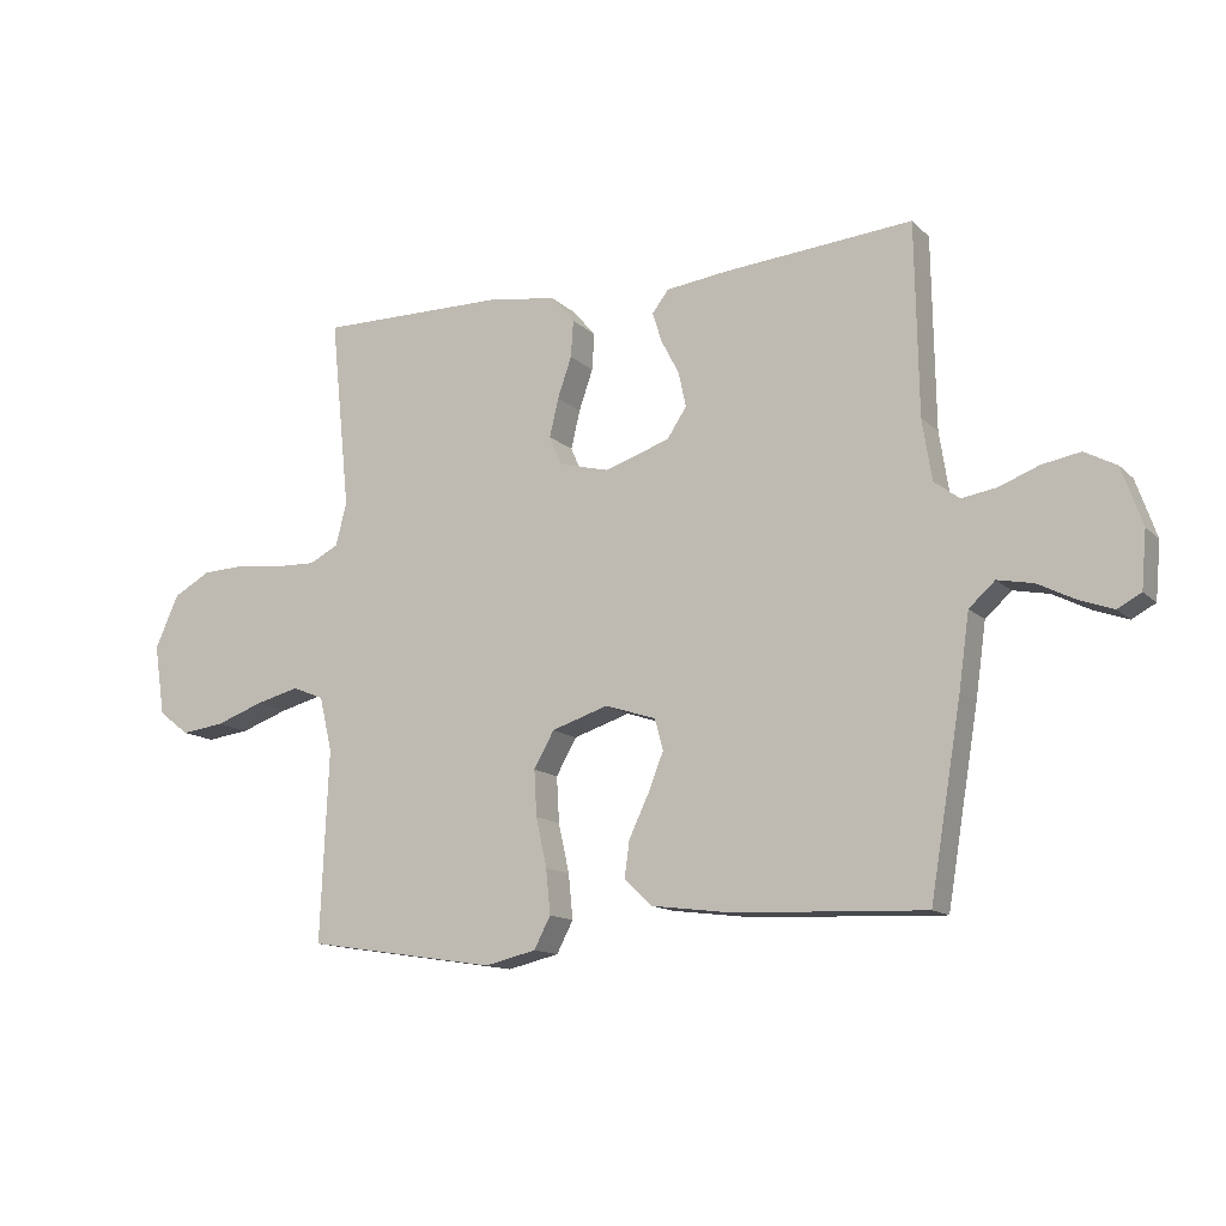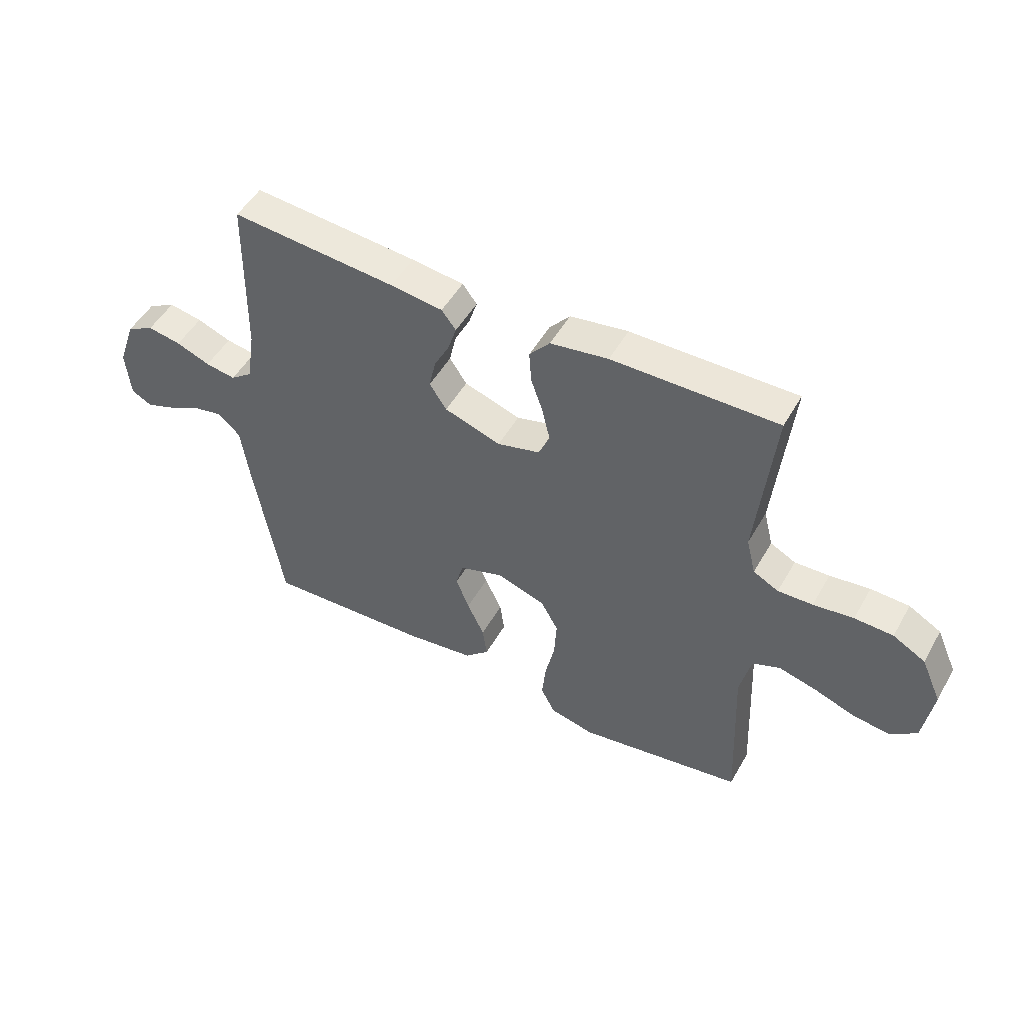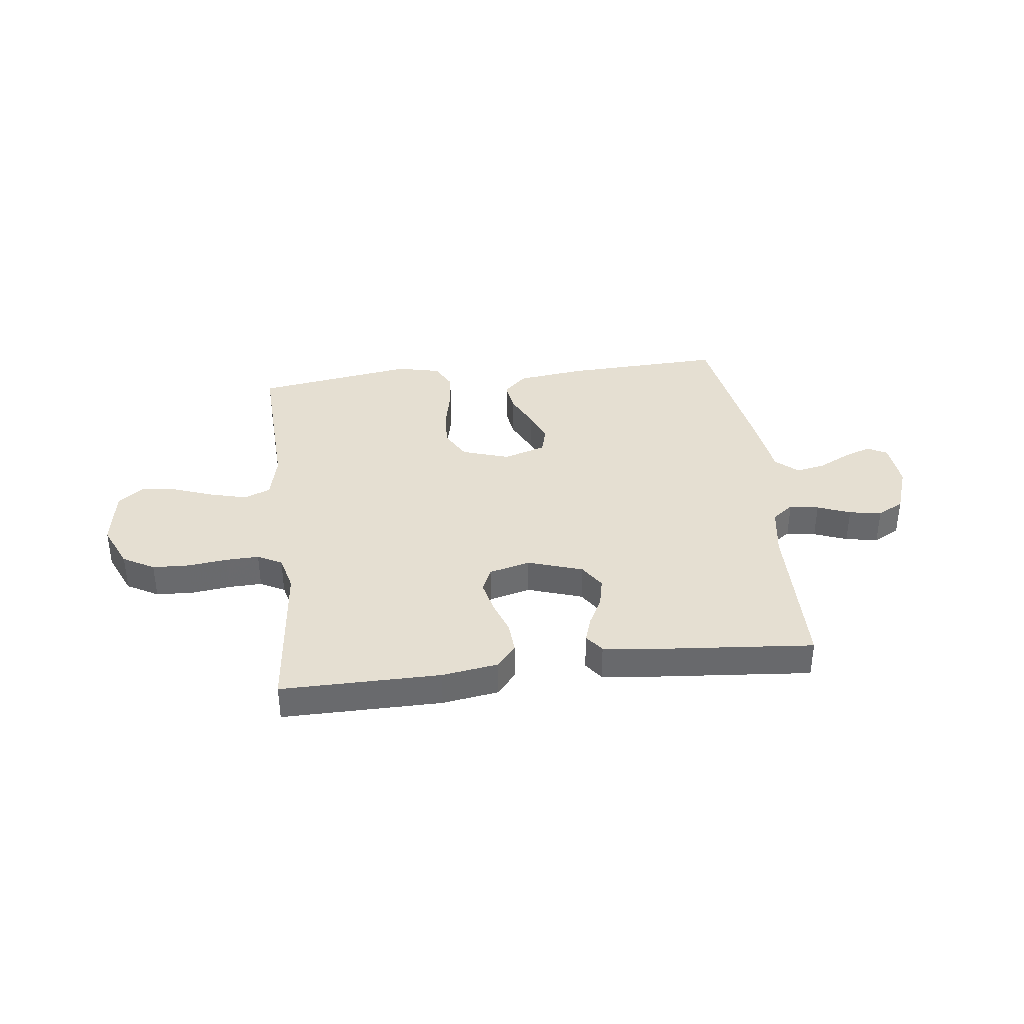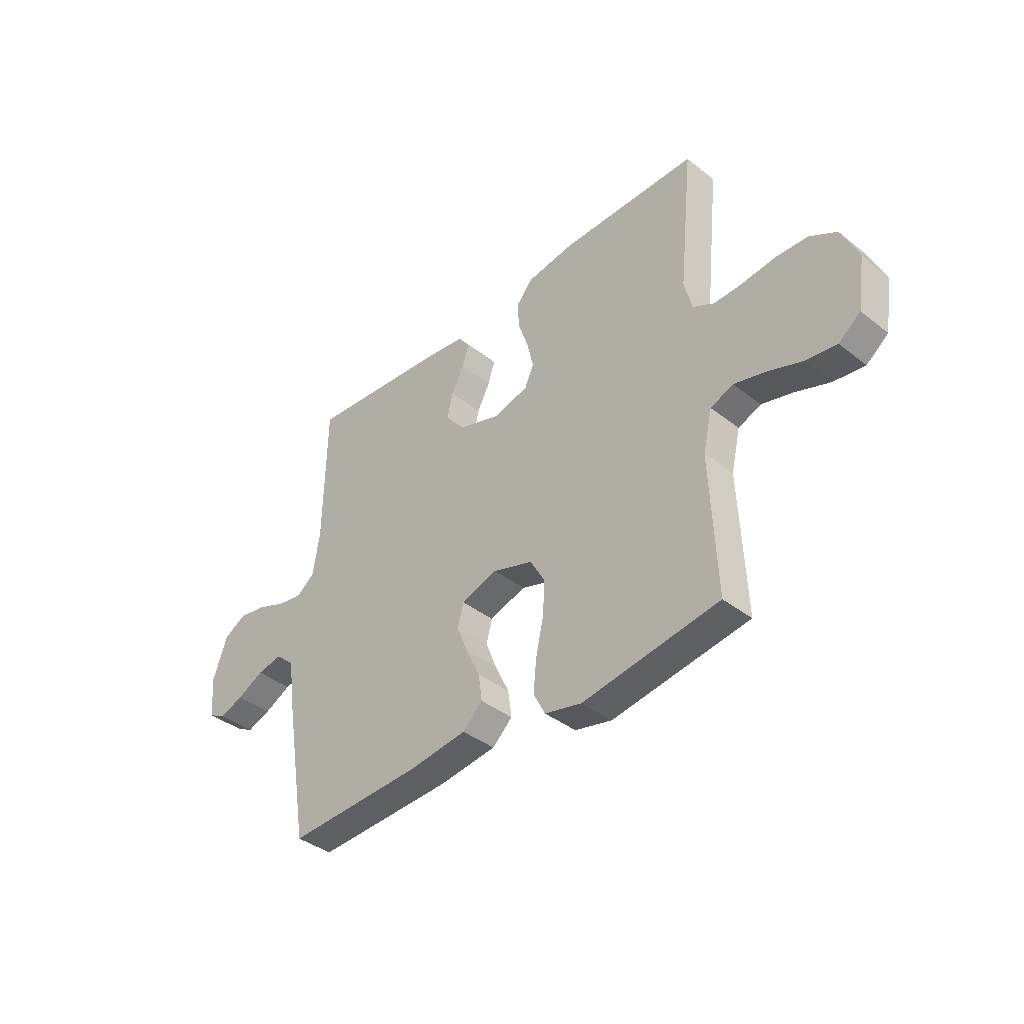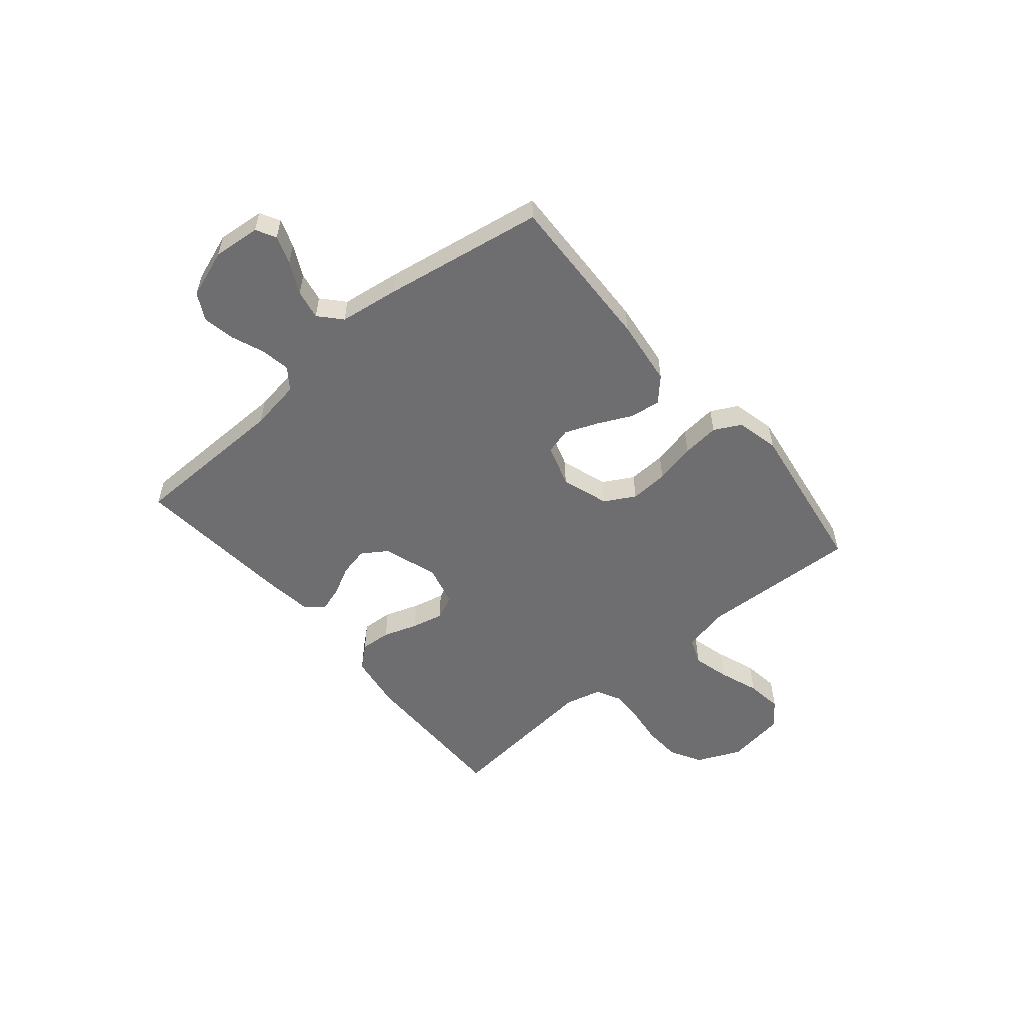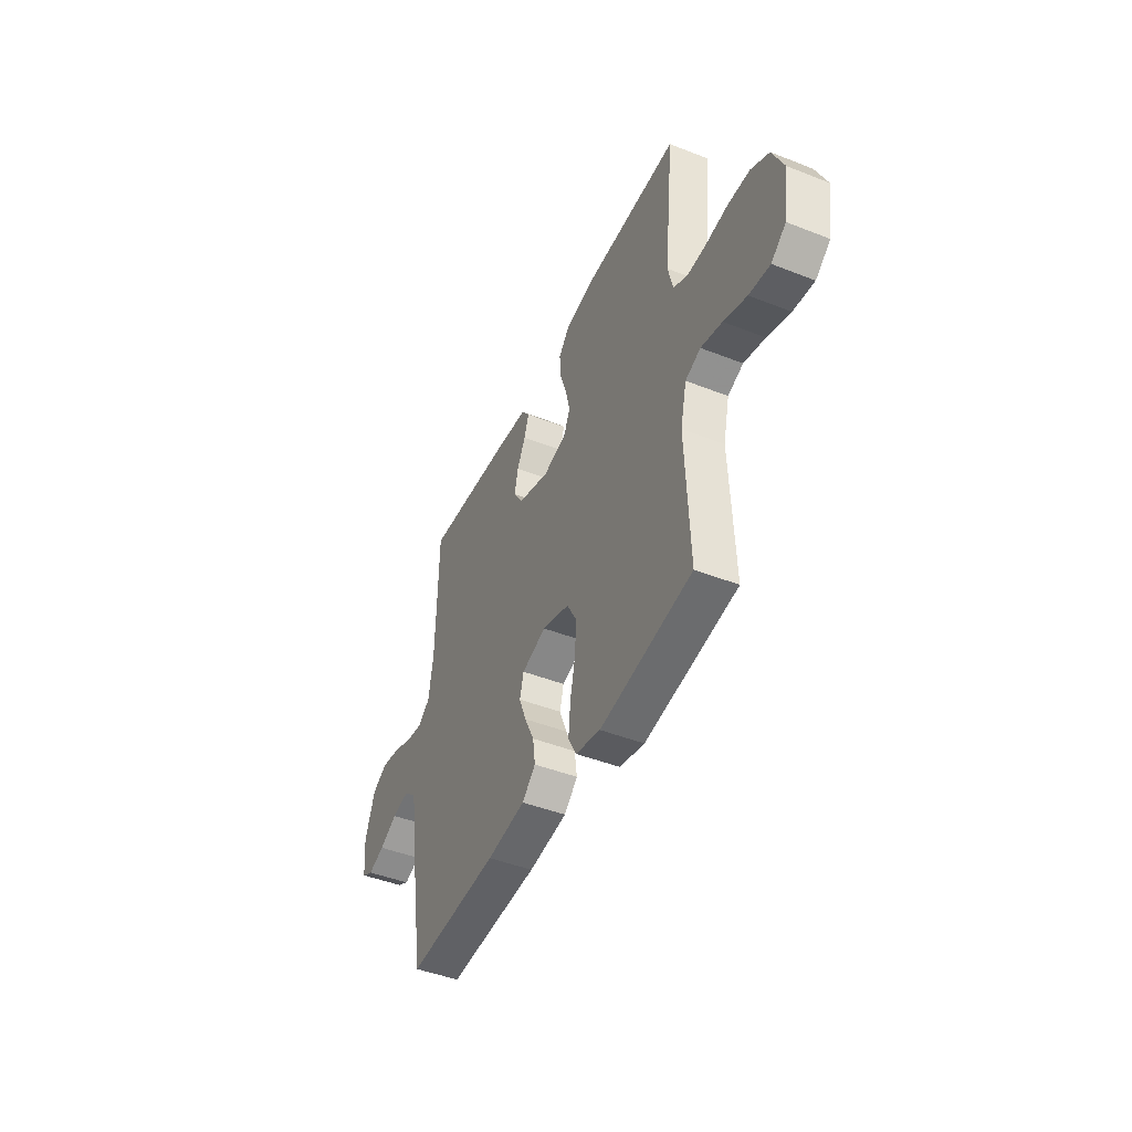
<metadata>
{"format":"obj","ext":"obj","renderer":"f3d","projection":"perspective","resolution":1024,"background":"white","views":[{"elev":-13.1,"azim":27.4,"up":"+Z"},{"elev":49.9,"azim":-151.3,"up":"+Z"},{"elev":37.3,"azim":-6.9,"up":"+Y"},{"elev":-39.1,"azim":-134.4,"up":"+Z"},{"elev":-54.4,"azim":130.1,"up":"+Y"},{"elev":-45.4,"azim":-114.4,"up":"+Z"}]}
</metadata>
<code>
v 0.5 0.07 -0.5
v 0.2 0.07 -0.488
v 0.074 0.07 -0.472
v 0.03 0.07 -0.431
v 0.038 0.07 -0.373
v 0.069 0.07 -0.308
v 0.093 0.07 -0.247
v 0.08 0.07 -0.198
v 0 0.07 -0.172
v -0.089 0.07 -0.201
v -0.121 0.07 -0.258
v -0.117 0.07 -0.33
v -0.1 0.07 -0.407
v -0.093 0.07 -0.477
v -0.119 0.07 -0.527
v -0.2 0.07 -0.546
v -0.5 0.07 -0.5
v -0.487 0.07 -0.2
v -0.507 0.07 -0.114
v -0.557 0.07 -0.094
v -0.626 0.07 -0.112
v -0.701 0.07 -0.139
v -0.769 0.07 -0.148
v -0.817 0.07 -0.111
v -0.834 0.07 0
v -0.797 0.07 0.083
v -0.738 0.07 0.116
v -0.668 0.07 0.119
v -0.595 0.07 0.11
v -0.532 0.07 0.108
v -0.486 0.07 0.132
v -0.469 0.07 0.2
v -0.5 0.07 0.5
v -0.2 0.07 0.498
v -0.095 0.07 0.482
v -0.058 0.07 0.439
v -0.062 0.07 0.381
v -0.084 0.07 0.317
v -0.098 0.07 0.257
v -0.078 0.07 0.211
v 0 0.07 0.191
v 0.103 0.07 0.225
v 0.134 0.07 0.272
v 0.122 0.07 0.327
v 0.094 0.07 0.381
v 0.079 0.07 0.428
v 0.105 0.07 0.462
v 0.2 0.07 0.474
v 0.5 0.07 0.5
v 0.505 0.07 0.2
v 0.52 0.07 0.104
v 0.56 0.07 0.074
v 0.615 0.07 0.083
v 0.677 0.07 0.107
v 0.738 0.07 0.118
v 0.788 0.07 0.091
v 0.82 0.07 0
v 0.812 0.07 -0.089
v 0.775 0.07 -0.109
v 0.722 0.07 -0.09
v 0.663 0.07 -0.06
v 0.607 0.07 -0.049
v 0.566 0.07 -0.086
v 0.55 0.07 -0.2
v 0.5 0 -0.5
v 0.2 0 -0.488
v 0.074 0 -0.472
v 0.03 0 -0.431
v 0.038 0 -0.373
v 0.069 0 -0.308
v 0.093 0 -0.247
v 0.08 0 -0.198
v 0 0 -0.172
v -0.089 0 -0.201
v -0.121 0 -0.258
v -0.117 0 -0.33
v -0.1 0 -0.407
v -0.093 0 -0.477
v -0.119 0 -0.527
v -0.2 0 -0.546
v -0.5 0 -0.5
v -0.487 0 -0.2
v -0.507 0 -0.114
v -0.557 0 -0.094
v -0.626 0 -0.112
v -0.701 0 -0.139
v -0.769 0 -0.148
v -0.817 0 -0.111
v -0.834 0 0
v -0.797 0 0.083
v -0.738 0 0.116
v -0.668 0 0.119
v -0.595 0 0.11
v -0.532 0 0.108
v -0.486 0 0.132
v -0.469 0 0.2
v -0.5 0 0.5
v -0.2 0 0.498
v -0.095 0 0.482
v -0.058 0 0.439
v -0.062 0 0.381
v -0.084 0 0.317
v -0.098 0 0.257
v -0.078 0 0.211
v 0 0 0.191
v 0.103 0 0.225
v 0.134 0 0.272
v 0.122 0 0.327
v 0.094 0 0.381
v 0.079 0 0.428
v 0.105 0 0.462
v 0.2 0 0.474
v 0.5 0 0.5
v 0.505 0 0.2
v 0.52 0 0.104
v 0.56 0 0.074
v 0.615 0 0.083
v 0.677 0 0.107
v 0.738 0 0.118
v 0.788 0 0.091
v 0.82 0 0
v 0.812 0 -0.089
v 0.775 0 -0.109
v 0.722 0 -0.09
v 0.663 0 -0.06
v 0.607 0 -0.049
v 0.566 0 -0.086
v 0.55 0 -0.2
f 63 64 1 2
f 58 59 60 61
f 58 61 62
f 57 58 62
f 56 57 62
f 53 54 55 56
f 52 53 56 62
f 51 52 62 63
f 47 48 49 50
f 47 50 51
f 44 45 46 47
f 43 44 47 51
f 42 43 51 63
f 35 36 37 38
f 35 38 39
f 32 33 34 35
f 31 32 35 39
f 30 31 39 40
f 26 27 28 29
f 26 29 30
f 25 26 30
f 21 22 23 24
f 20 21 24 25
f 15 16 17 18
f 15 18 19
f 12 13 14 15
f 11 12 15 19
f 10 11 19 20
f 3 4 5 6
f 3 6 7
f 2 3 7
f 41 42 63 2
f 9 10 20 25
f 9 25 30 40
f 41 2 7 8
f 8 9 40 41
f 66 65 128 127
f 125 124 123 122
f 126 125 122
f 126 122 121
f 126 121 120
f 120 119 118 117
f 126 120 117 116
f 127 126 116 115
f 114 113 112 111
f 115 114 111
f 111 110 109 108
f 115 111 108 107
f 127 115 107 106
f 102 101 100 99
f 103 102 99
f 99 98 97 96
f 103 99 96 95
f 104 103 95 94
f 93 92 91 90
f 94 93 90
f 94 90 89
f 88 87 86 85
f 89 88 85 84
f 82 81 80 79
f 83 82 79
f 79 78 77 76
f 83 79 76 75
f 84 83 75 74
f 70 69 68 67
f 71 70 67
f 71 67 66
f 66 127 106 105
f 89 84 74 73
f 104 94 89 73
f 72 71 66 105
f 105 104 73 72
f 1 65 66 2
f 2 66 67 3
f 3 67 68 4
f 4 68 69 5
f 5 69 70 6
f 6 70 71 7
f 7 71 72 8
f 8 72 73 9
f 9 73 74 10
f 10 74 75 11
f 11 75 76 12
f 12 76 77 13
f 13 77 78 14
f 14 78 79 15
f 15 79 80 16
f 16 80 81 17
f 17 81 82 18
f 18 82 83 19
f 19 83 84 20
f 20 84 85 21
f 21 85 86 22
f 22 86 87 23
f 23 87 88 24
f 24 88 89 25
f 25 89 90 26
f 26 90 91 27
f 27 91 92 28
f 28 92 93 29
f 29 93 94 30
f 30 94 95 31
f 31 95 96 32
f 32 96 97 33
f 33 97 98 34
f 34 98 99 35
f 35 99 100 36
f 36 100 101 37
f 37 101 102 38
f 38 102 103 39
f 39 103 104 40
f 40 104 105 41
f 41 105 106 42
f 42 106 107 43
f 43 107 108 44
f 44 108 109 45
f 45 109 110 46
f 46 110 111 47
f 47 111 112 48
f 48 112 113 49
f 49 113 114 50
f 50 114 115 51
f 51 115 116 52
f 52 116 117 53
f 53 117 118 54
f 54 118 119 55
f 55 119 120 56
f 56 120 121 57
f 57 121 122 58
f 58 122 123 59
f 59 123 124 60
f 60 124 125 61
f 61 125 126 62
f 62 126 127 63
f 63 127 128 64
f 64 128 65 1

</code>
